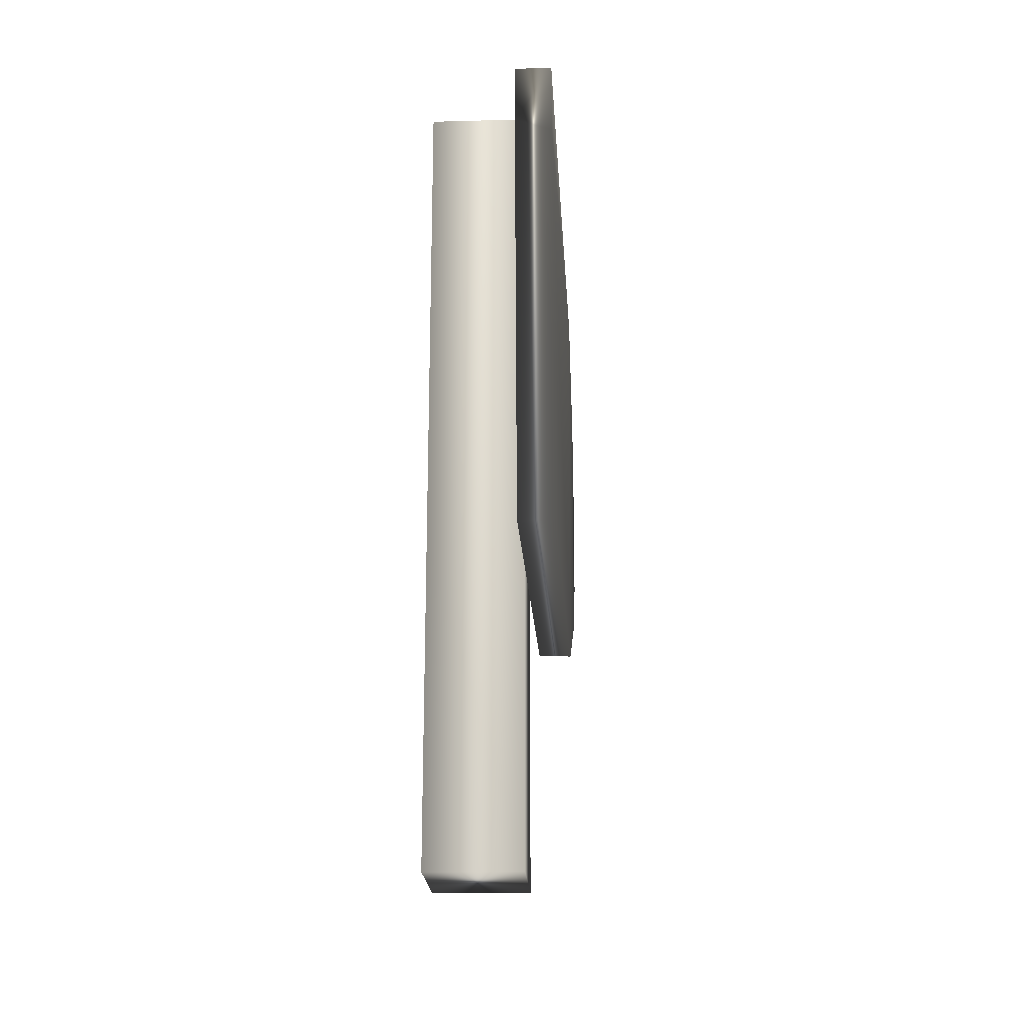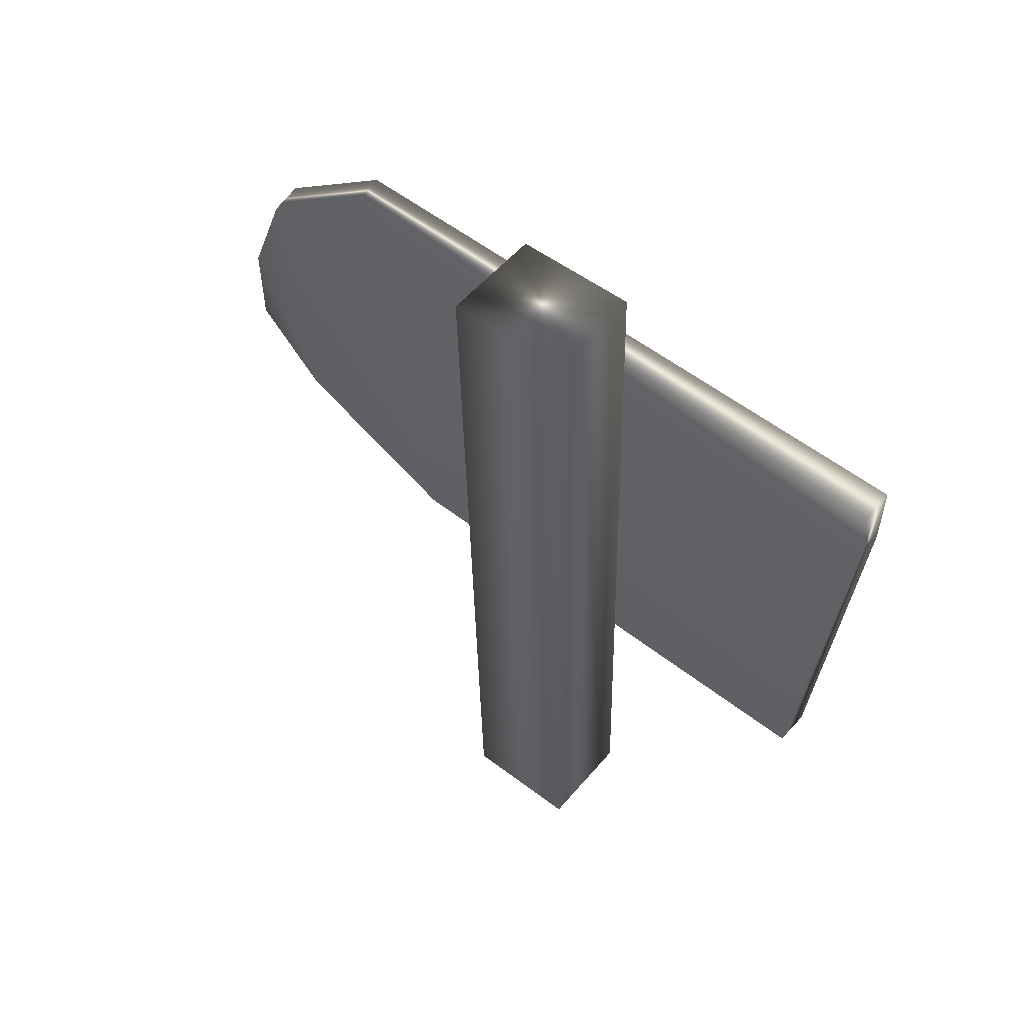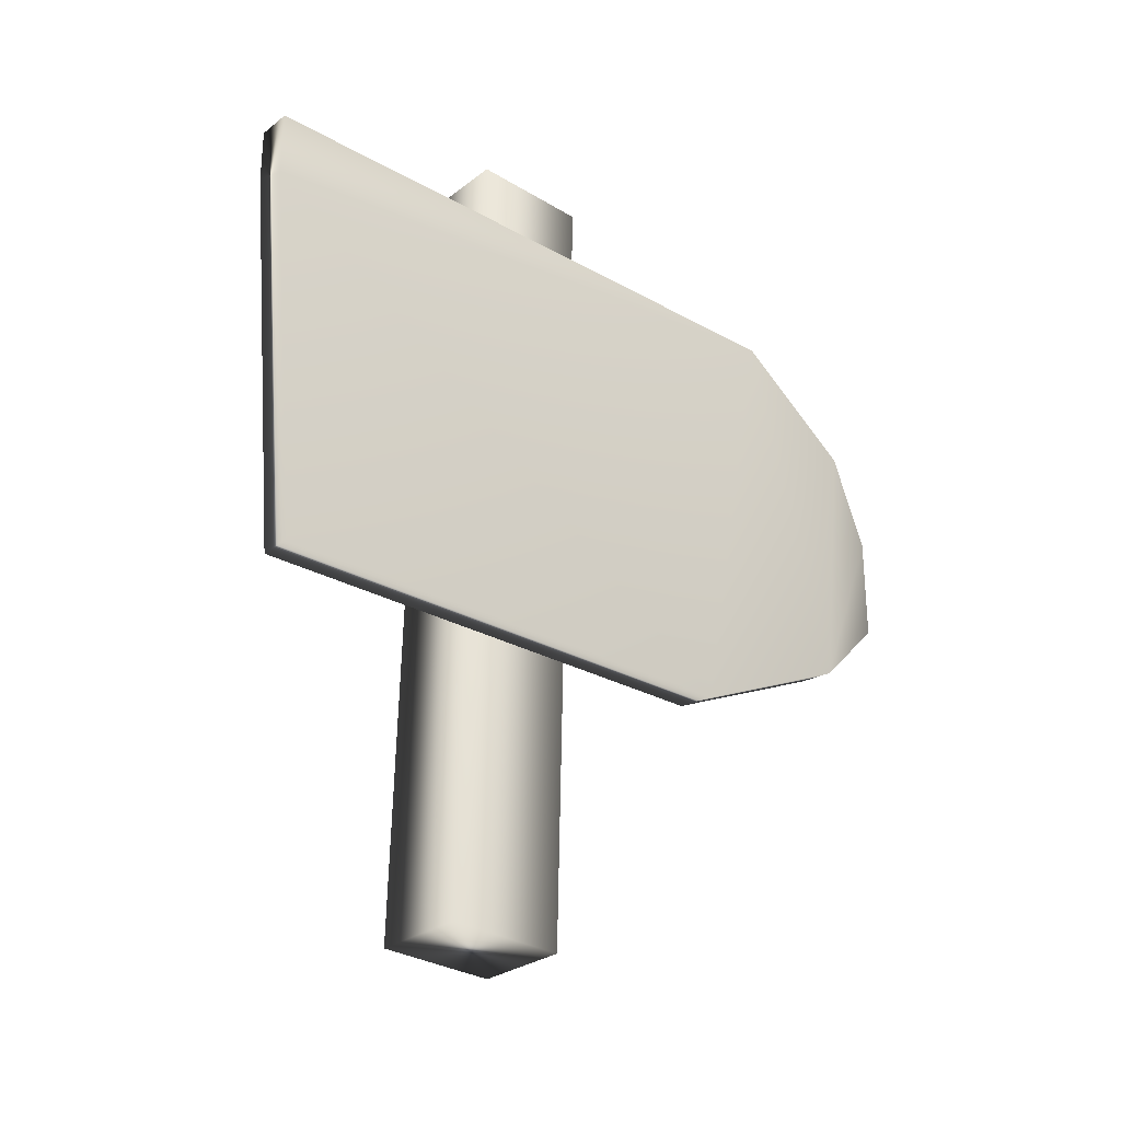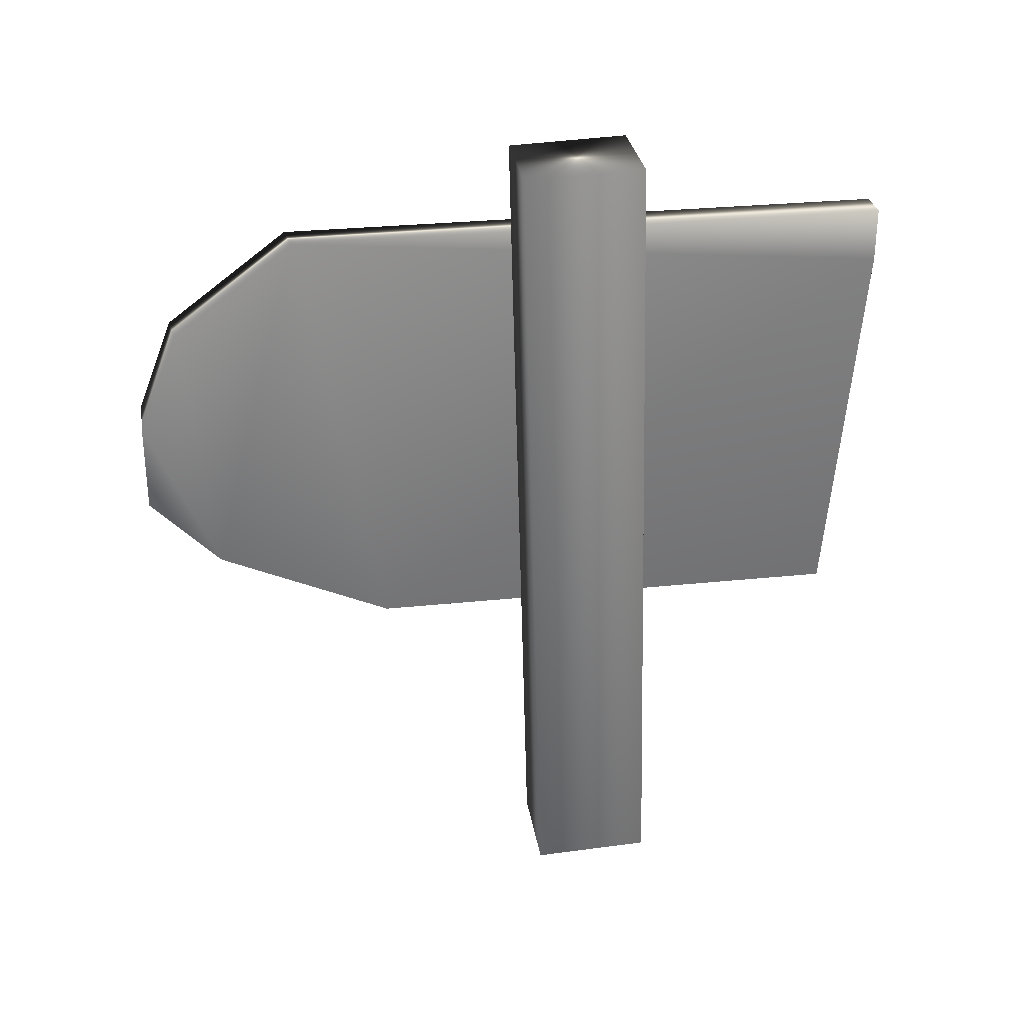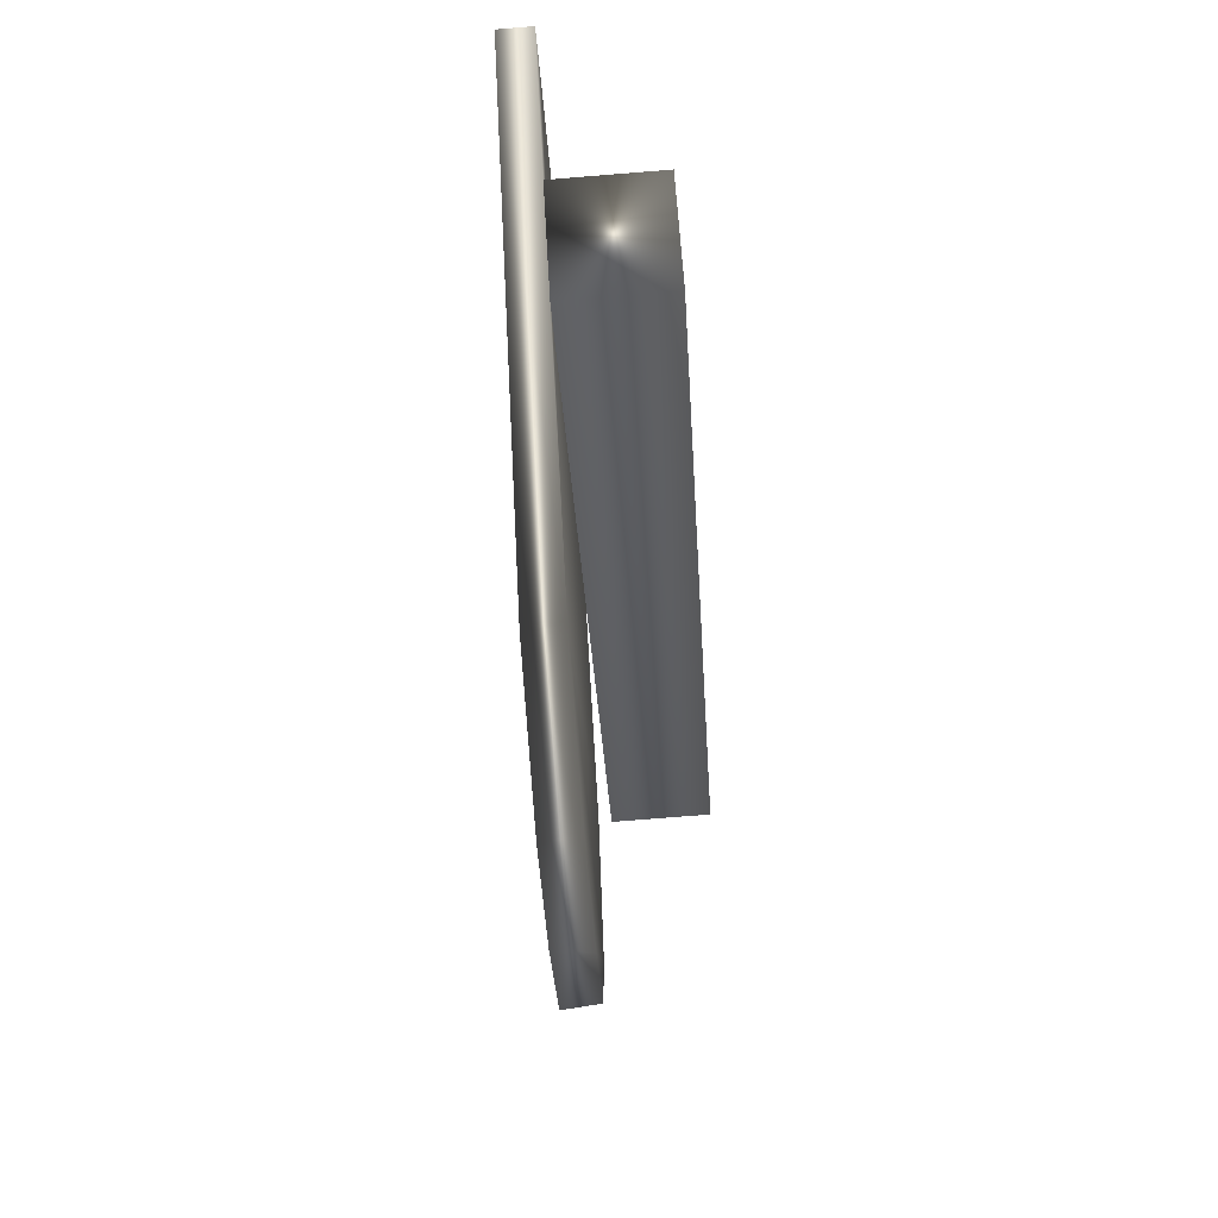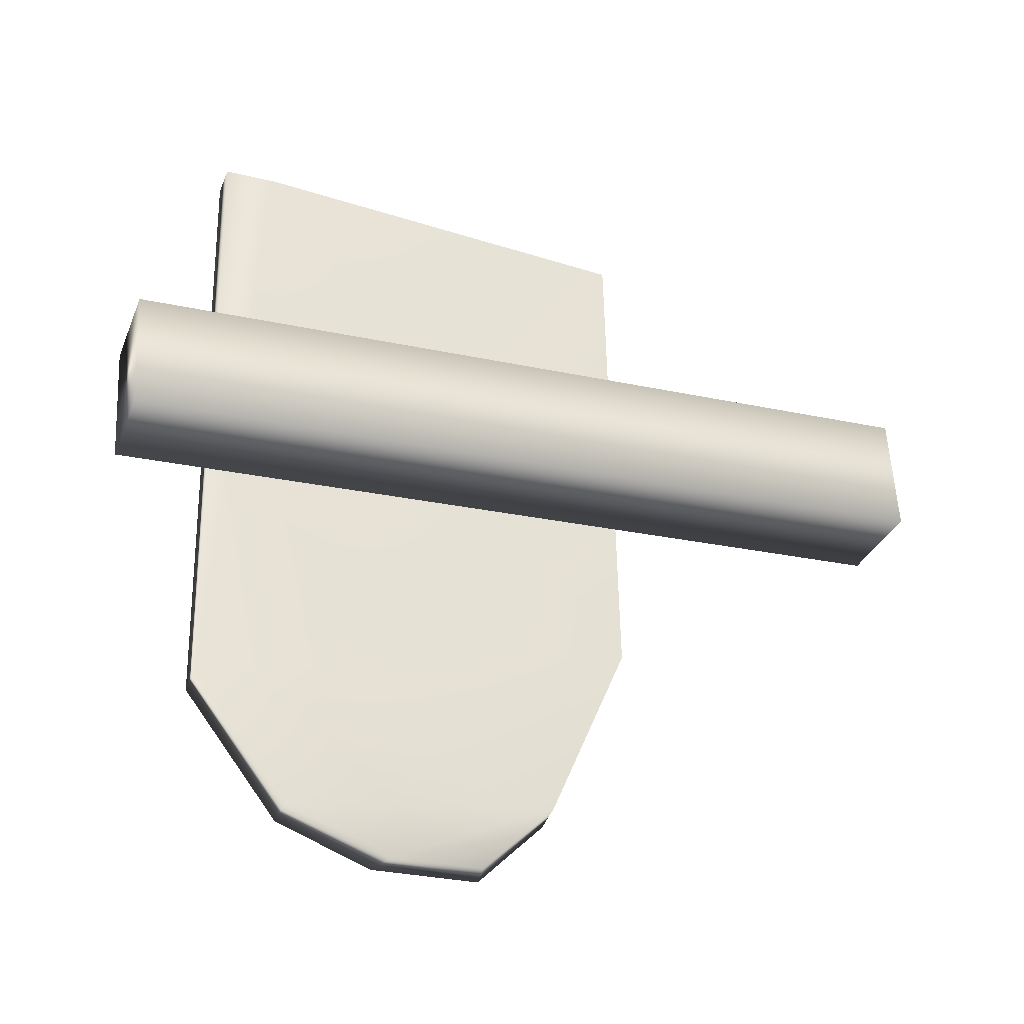
<metadata>
{"format":"obj","ext":"obj","renderer":"f3d","projection":"perspective","resolution":1024,"background":"white","views":[{"elev":-18.2,"azim":6.2,"up":"+Y"},{"elev":54.7,"azim":-47.3,"up":"+Y"},{"elev":-27.9,"azim":52.6,"up":"+Y"},{"elev":29.7,"azim":-95.6,"up":"+Y"},{"elev":-34.0,"azim":-176.7,"up":"+Z"},{"elev":-28.7,"azim":-109.9,"up":"+Z"}]}
</metadata>
<code>
v 190.4 193.6 9.087
v 189.8 193.6 9.115
v 189.7 190.8 -2.319
v 189.2 190.6 -2.292
v 189.9 193.6 0.0338
v 189.4 193.6 0.1439
v 189.8 192.2 -1.777
v 189.3 192.2 -1.685
v 190.3 187.1 8.611
v 189.8 187.1 8.624
v 190.4 192.6 9.087
v 189.8 192.8 9.115
v 189.7 189.3 -2.319
v 189.2 189.4 -2.292
v 189.9 187.1 1.23
v 189.4 187.1 1.361
v 189.3 188.3 -1.248
v 189.8 188.3 -1.359
v 189.6 182.9 5.426
v 189.5 182.9 3.691
v 189.6 195 5.114
v 189.5 194.9 3.379
v 188.1 195 5.193
v 188 194.9 3.459
v 188.1 182.9 5.505
v 188 182.9 3.771
f 3 13 4
f 4 13 14
f 10 12 16
f 16 12 6
f 2 6 12
f 5 6 1
f 1 6 2
f 9 11 10
f 10 11 12
f 2 12 1
f 1 12 11
f 4 8 3
f 3 8 7
f 7 8 5
f 5 8 6
f 9 15 11
f 11 15 5
f 1 11 5
f 15 9 16
f 16 9 10
f 13 18 14
f 14 18 17
f 16 17 15
f 15 17 18
f 16 6 17
f 17 6 8
f 8 4 17
f 17 4 14
f 7 18 3
f 3 18 13
f 15 18 5
f 5 18 7
f 19 20 21
f 21 20 22
f 21 22 23
f 23 22 24
f 23 24 25
f 25 24 26
f 25 26 19
f 19 26 20
f 20 26 22
f 22 26 24
f 25 19 23
f 23 19 21

</code>
